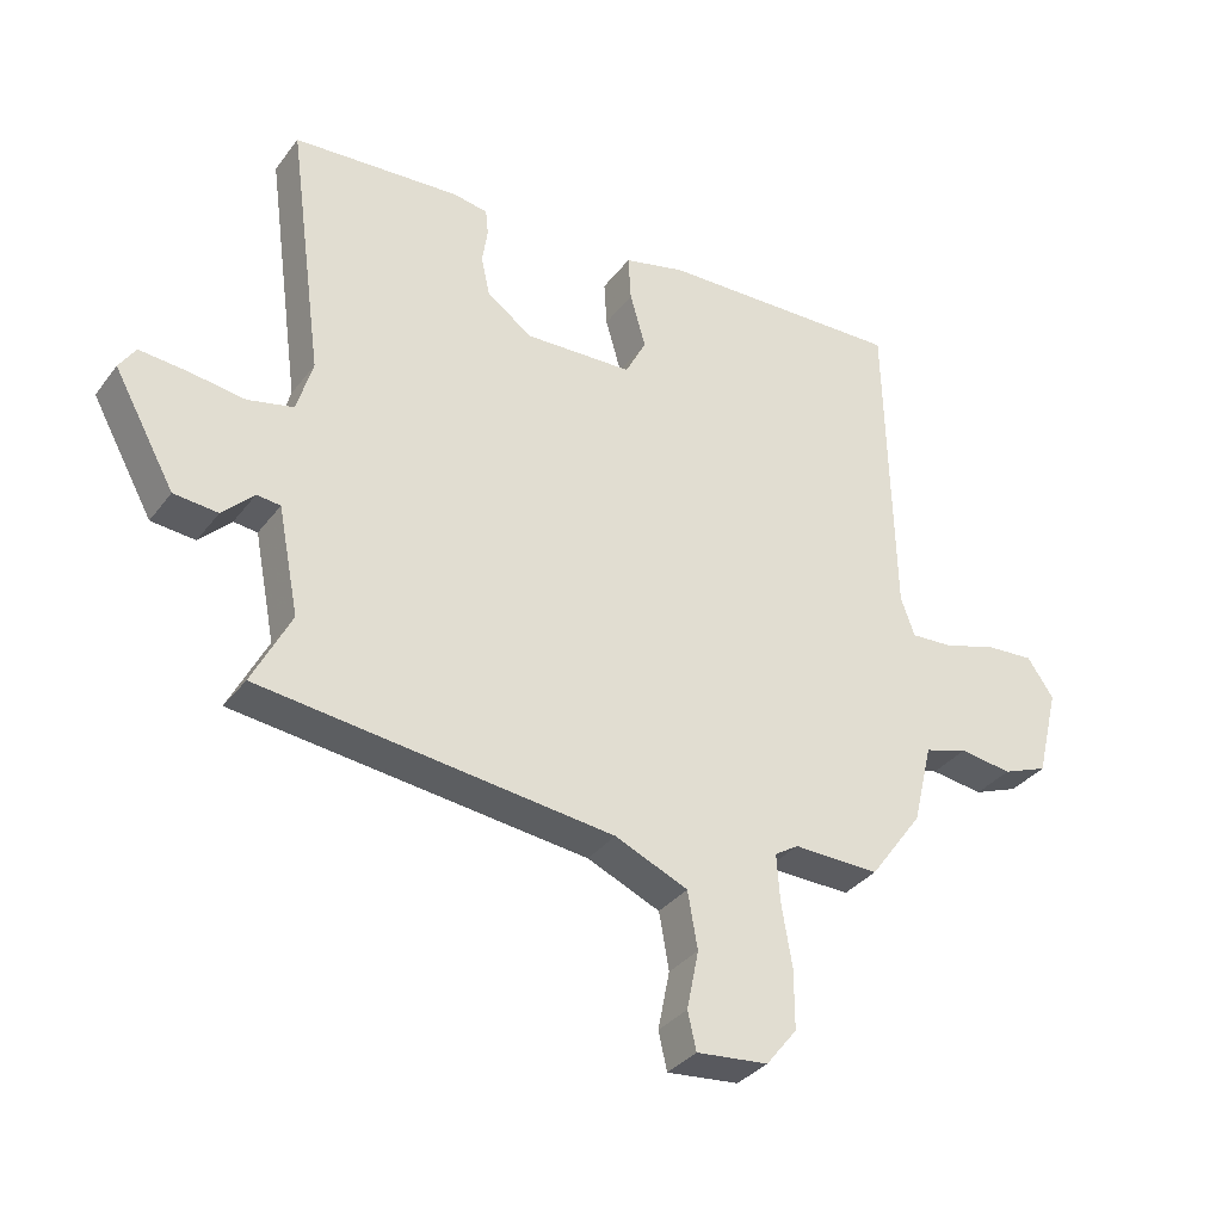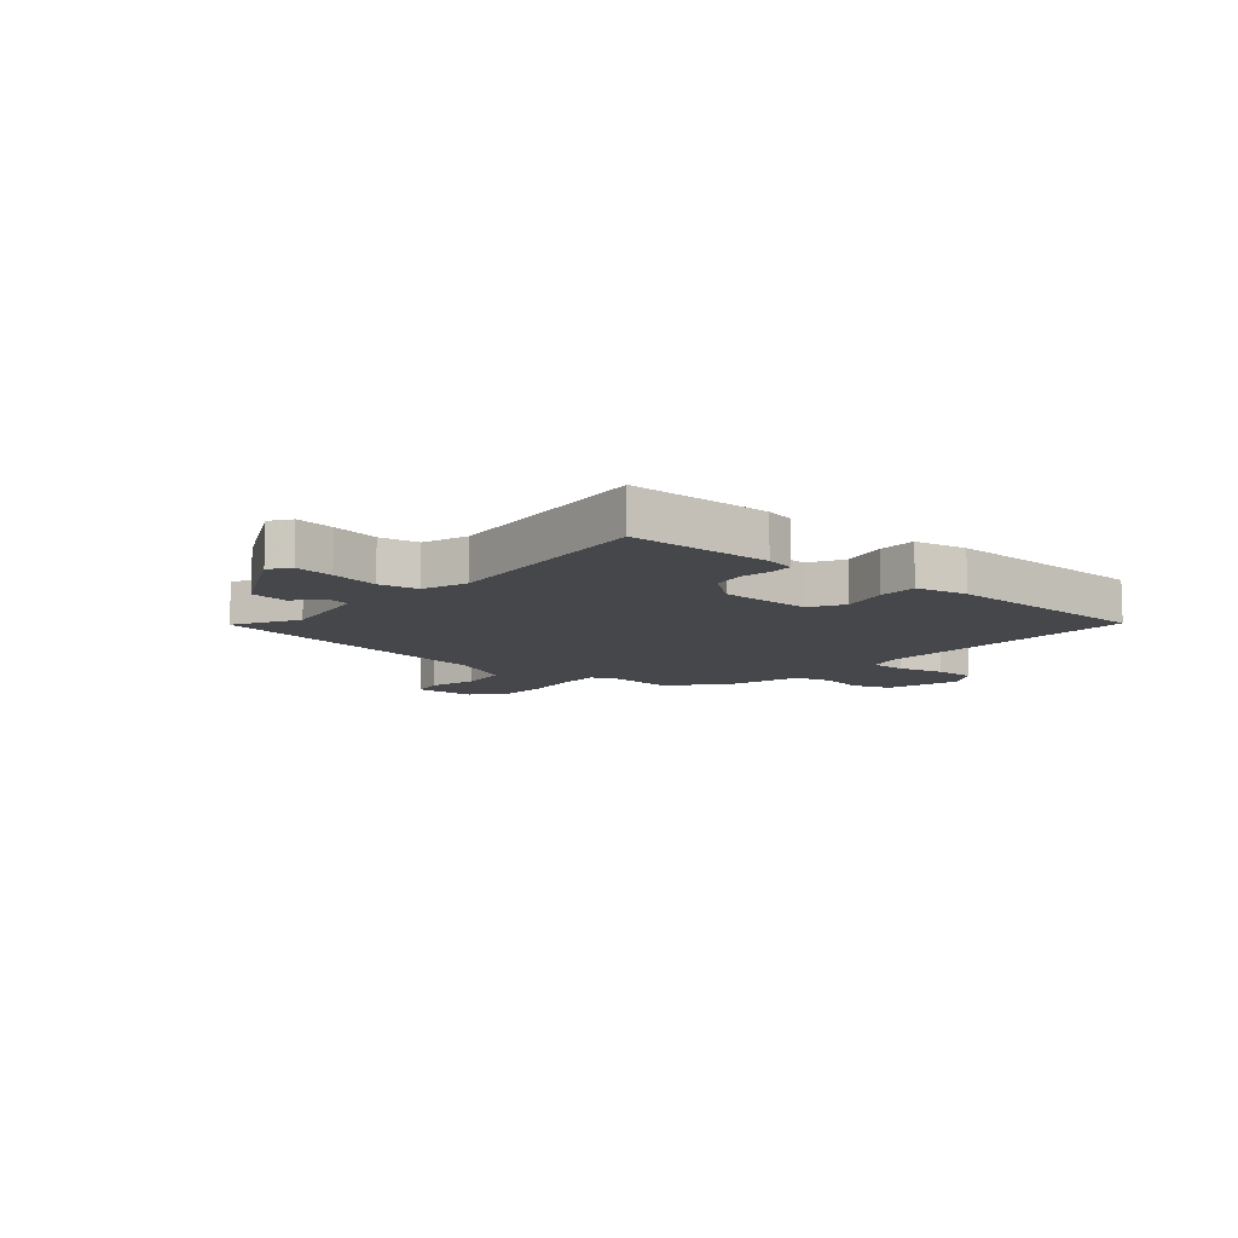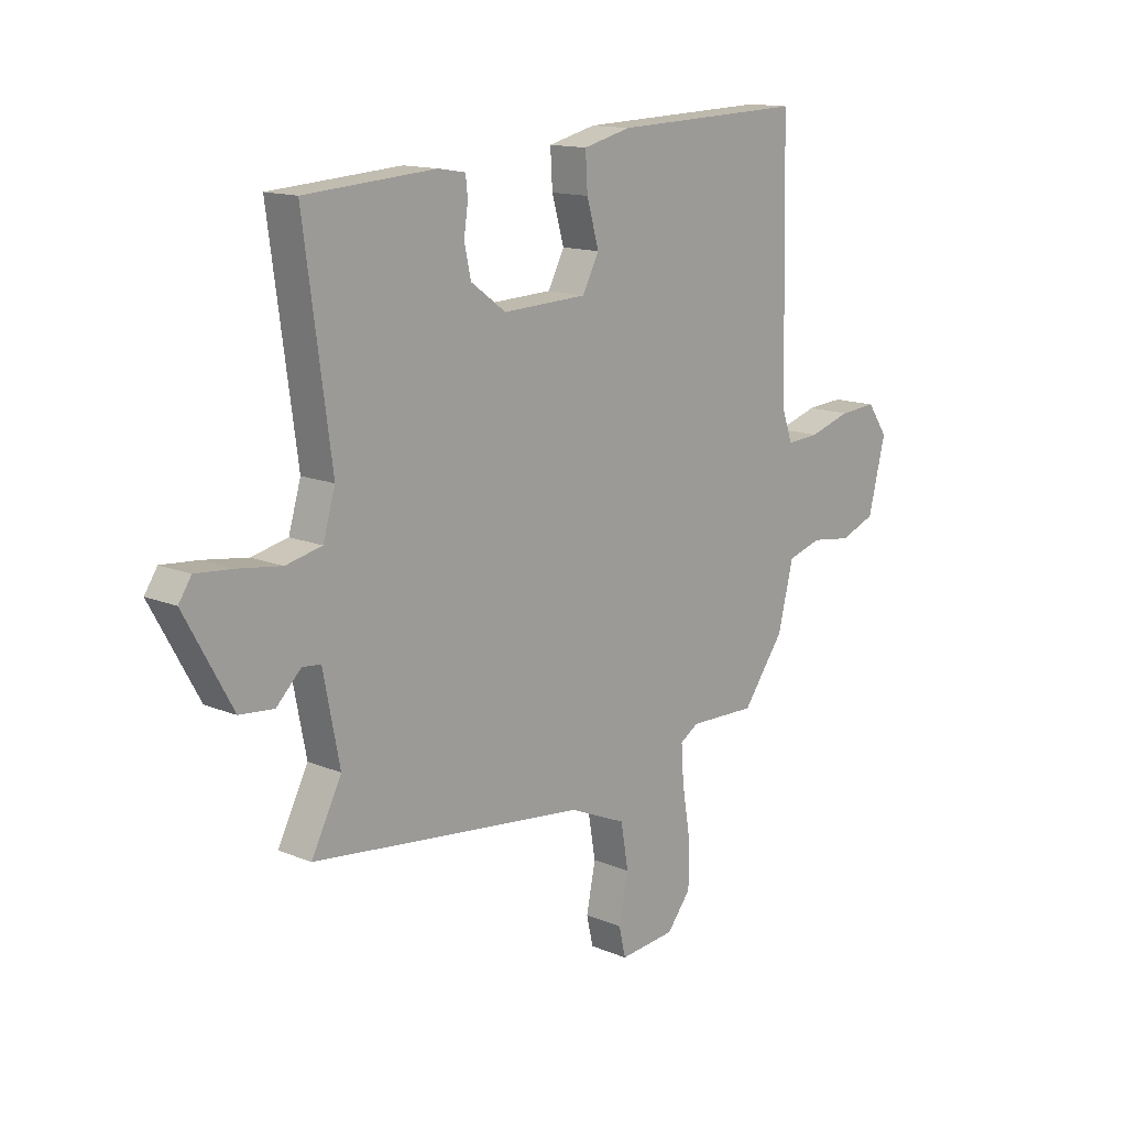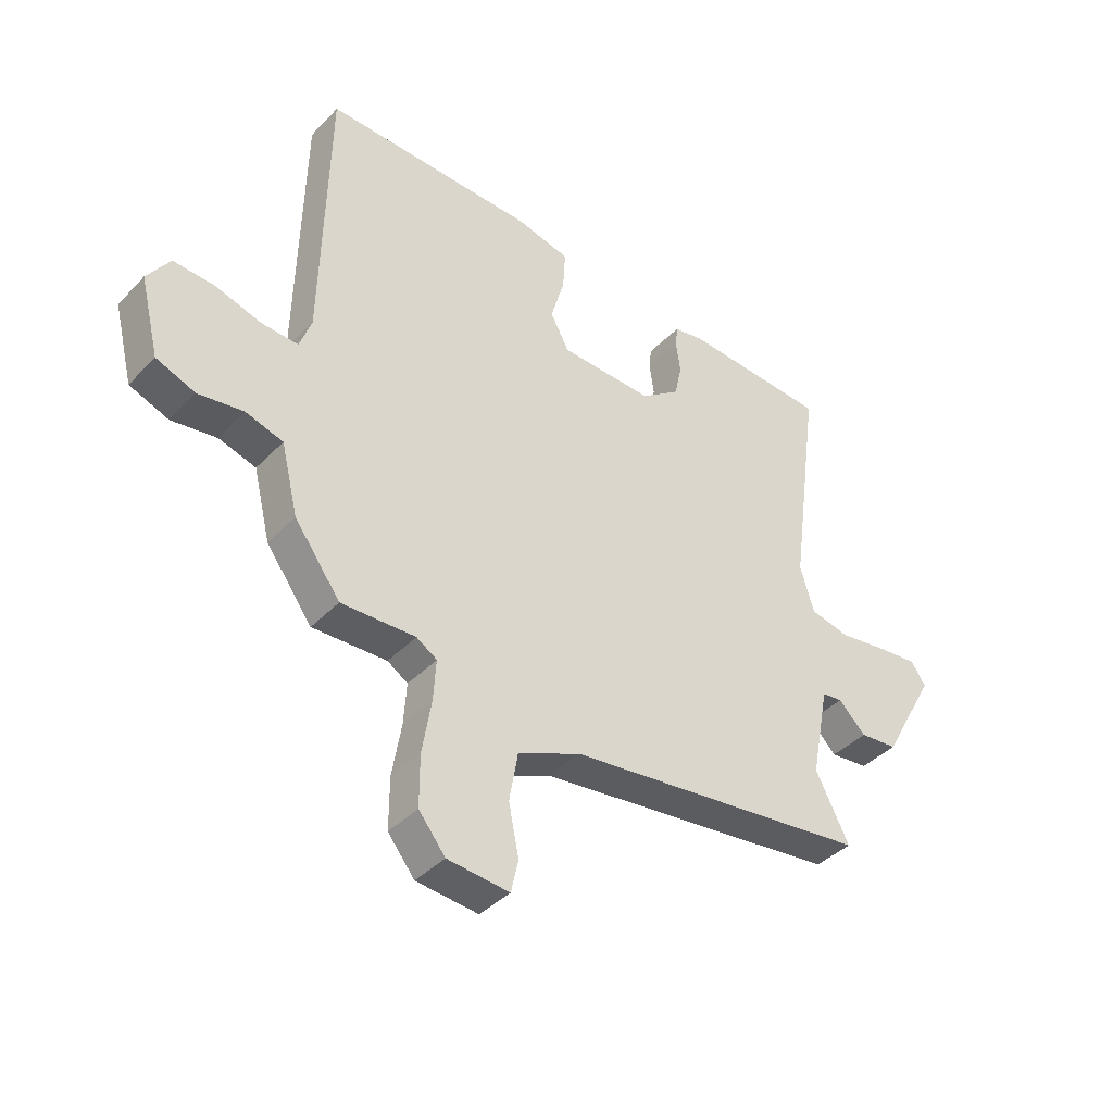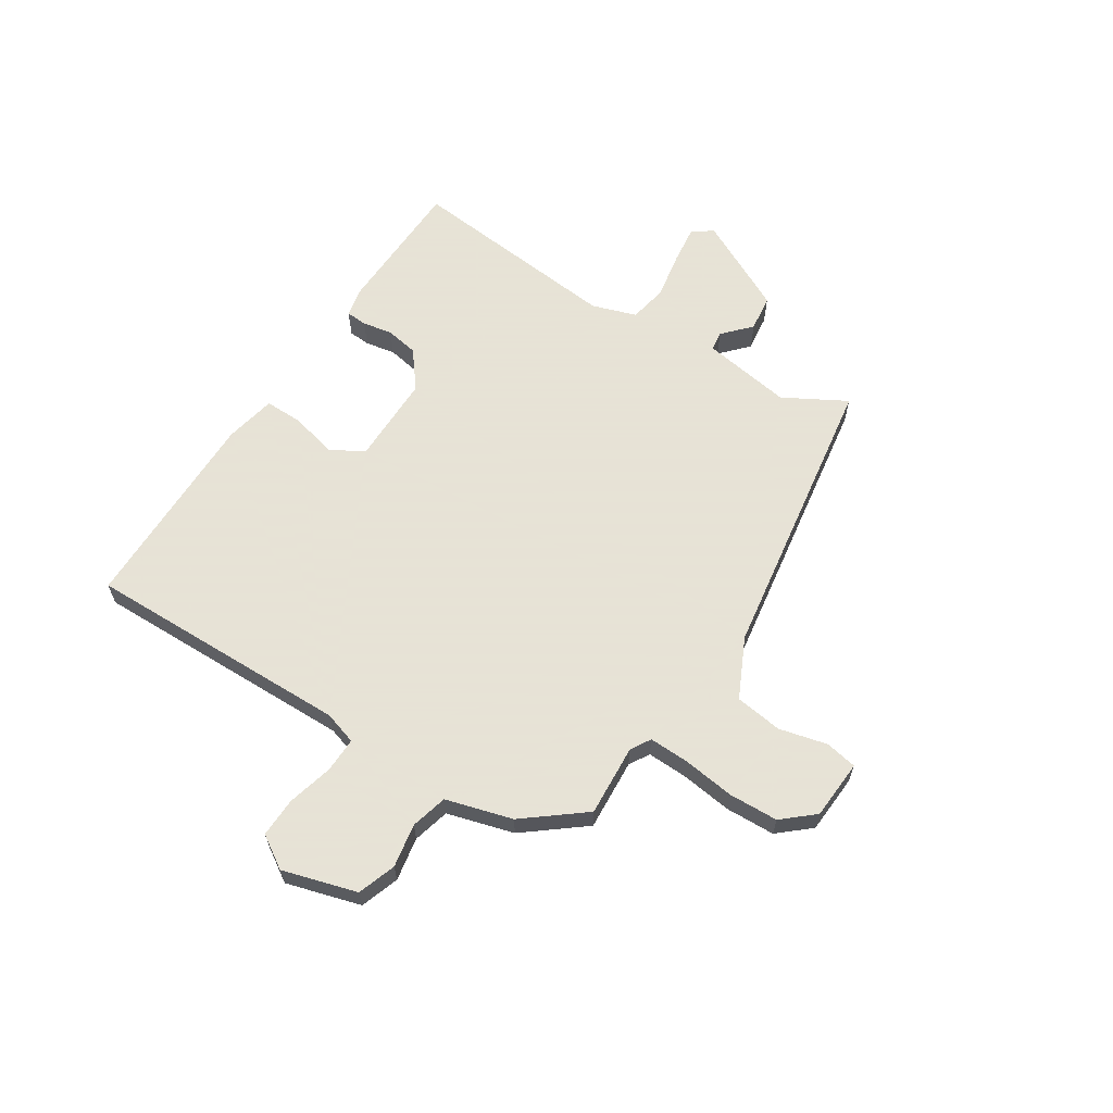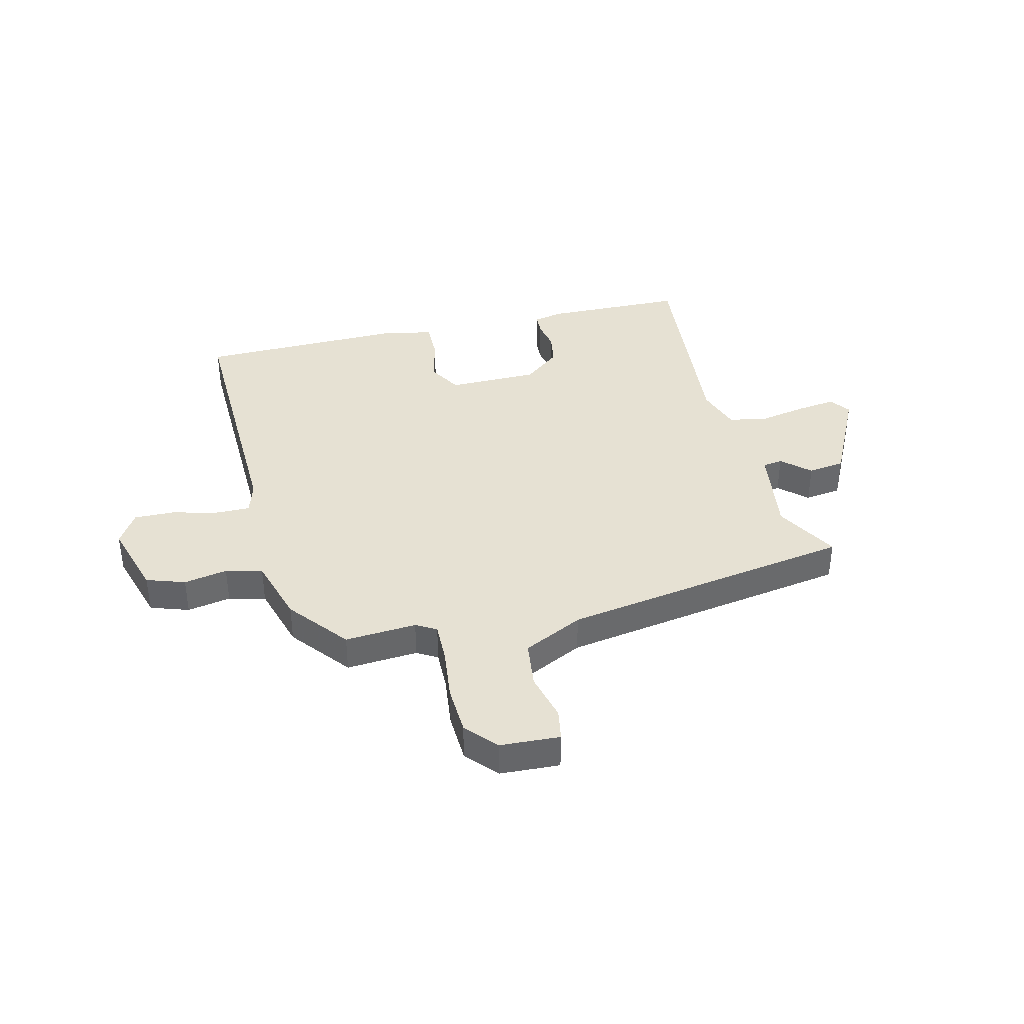
<metadata>
{"format":"obj","ext":"obj","renderer":"f3d","projection":"perspective","resolution":1024,"background":"white","views":[{"elev":-34.2,"azim":-31.5,"up":"+Z"},{"elev":-10.2,"azim":-43.1,"up":"+Y"},{"elev":13.9,"azim":-47.2,"up":"+Z"},{"elev":-39.5,"azim":141.5,"up":"+Z"},{"elev":62.8,"azim":120.4,"up":"+Y"},{"elev":38.7,"azim":163.6,"up":"+Y"}]}
</metadata>
<code>
v -0.531 0.07 -0.481
v -0.472 0.07 -0.365
v -0.504 0.07 -0.202
v -0.54 0.07 -0.198
v -0.588 0.07 -0.246
v -0.655 0.07 -0.24
v -0.748 0.07 -0.072
v -0.723 0.07 -0.034
v -0.652 0.07 -0.04
v -0.566 0.07 -0.052
v -0.496 0.07 -0.036
v -0.472 0.07 0.046
v -0.525 0.07 0.437
v -0.27 0.07 0.455
v -0.217 0.07 0.446
v -0.213 0.07 0.407
v -0.221 0.07 0.352
v -0.208 0.07 0.293
v -0.139 0.07 0.243
v 0.026 0.07 0.25
v 0.058 0.07 0.312
v 0.034 0.07 0.395
v 0.03 0.07 0.465
v 0.123 0.07 0.488
v 0.498 0.07 0.501
v 0.509 0.07 0.015
v 0.53 0.07 -0.044
v 0.594 0.07 -0.04
v 0.676 0.07 -0.015
v 0.749 0.07 -0.01
v 0.789 0.07 -0.068
v 0.755 0.07 -0.205
v 0.686 0.07 -0.232
v 0.606 0.07 -0.221
v 0.54 0.07 -0.241
v 0.51 0.07 -0.364
v 0.429 0.07 -0.475
v 0.298 0.07 -0.472
v 0.262 0.07 -0.495
v 0.267 0.07 -0.568
v 0.283 0.07 -0.663
v 0.283 0.07 -0.753
v 0.236 0.07 -0.812
v 0.127 0.07 -0.823
v 0.114 0.07 -0.766
v 0.132 0.07 -0.677
v 0.117 0.07 -0.591
v 0.006 0.07 -0.543
v -0.531 0 -0.481
v -0.472 0 -0.365
v -0.504 0 -0.202
v -0.54 0 -0.198
v -0.588 0 -0.246
v -0.655 0 -0.24
v -0.748 0 -0.072
v -0.723 0 -0.034
v -0.652 0 -0.04
v -0.566 0 -0.052
v -0.496 0 -0.036
v -0.472 0 0.046
v -0.525 0 0.437
v -0.27 0 0.455
v -0.217 0 0.446
v -0.213 0 0.407
v -0.221 0 0.352
v -0.208 0 0.293
v -0.139 0 0.243
v 0.026 0 0.25
v 0.058 0 0.312
v 0.034 0 0.395
v 0.03 0 0.465
v 0.123 0 0.488
v 0.498 0 0.501
v 0.509 0 0.015
v 0.53 0 -0.044
v 0.594 0 -0.04
v 0.676 0 -0.015
v 0.749 0 -0.01
v 0.789 0 -0.068
v 0.755 0 -0.205
v 0.686 0 -0.232
v 0.606 0 -0.221
v 0.54 0 -0.241
v 0.51 0 -0.364
v 0.429 0 -0.475
v 0.298 0 -0.472
v 0.262 0 -0.495
v 0.267 0 -0.568
v 0.283 0 -0.663
v 0.283 0 -0.753
v 0.236 0 -0.812
v 0.127 0 -0.823
v 0.114 0 -0.766
v 0.132 0 -0.677
v 0.117 0 -0.591
v 0.006 0 -0.543
f 44 45 46
f 43 44 46
f 42 43 46
f 41 42 46
f 40 41 46
f 39 40 46 47
f 35 36 37 38
f 35 38 39
f 32 33 34
f 31 32 34
f 30 31 34
f 29 30 34
f 28 29 34
f 27 28 34 35
f 39 47 48
f 35 39 48
f 27 35 48
f 26 27 48
f 24 25 26
f 23 24 26
f 22 23 26
f 21 22 26
f 15 16 17
f 14 15 17
f 13 14 17
f 12 13 17
f 11 12 17 18
f 8 9 10
f 7 8 10
f 6 7 10
f 5 6 10
f 4 5 10
f 3 4 10 11
f 11 18 19
f 3 11 19
f 2 3 19
f 20 21 26 48
f 19 20 48
f 2 19 48
f 1 2 48
f 94 93 92
f 94 92 91
f 94 91 90
f 94 90 89
f 94 89 88
f 95 94 88 87
f 86 85 84 83
f 87 86 83
f 82 81 80
f 82 80 79
f 82 79 78
f 82 78 77
f 82 77 76
f 83 82 76 75
f 96 95 87
f 96 87 83
f 96 83 75
f 96 75 74
f 74 73 72
f 74 72 71
f 74 71 70
f 74 70 69
f 65 64 63
f 65 63 62
f 65 62 61
f 65 61 60
f 66 65 60 59
f 58 57 56
f 58 56 55
f 58 55 54
f 58 54 53
f 58 53 52
f 59 58 52 51
f 67 66 59
f 67 59 51
f 67 51 50
f 96 74 69 68
f 96 68 67
f 96 67 50
f 96 50 49
f 1 49 50 2
f 2 50 51 3
f 3 51 52 4
f 4 52 53 5
f 5 53 54 6
f 6 54 55 7
f 7 55 56 8
f 8 56 57 9
f 9 57 58 10
f 10 58 59 11
f 11 59 60 12
f 12 60 61 13
f 13 61 62 14
f 14 62 63 15
f 15 63 64 16
f 16 64 65 17
f 17 65 66 18
f 18 66 67 19
f 19 67 68 20
f 20 68 69 21
f 21 69 70 22
f 22 70 71 23
f 23 71 72 24
f 24 72 73 25
f 25 73 74 26
f 26 74 75 27
f 27 75 76 28
f 28 76 77 29
f 29 77 78 30
f 30 78 79 31
f 31 79 80 32
f 32 80 81 33
f 33 81 82 34
f 34 82 83 35
f 35 83 84 36
f 36 84 85 37
f 37 85 86 38
f 38 86 87 39
f 39 87 88 40
f 40 88 89 41
f 41 89 90 42
f 42 90 91 43
f 43 91 92 44
f 44 92 93 45
f 45 93 94 46
f 46 94 95 47
f 47 95 96 48
f 48 96 49 1

</code>
